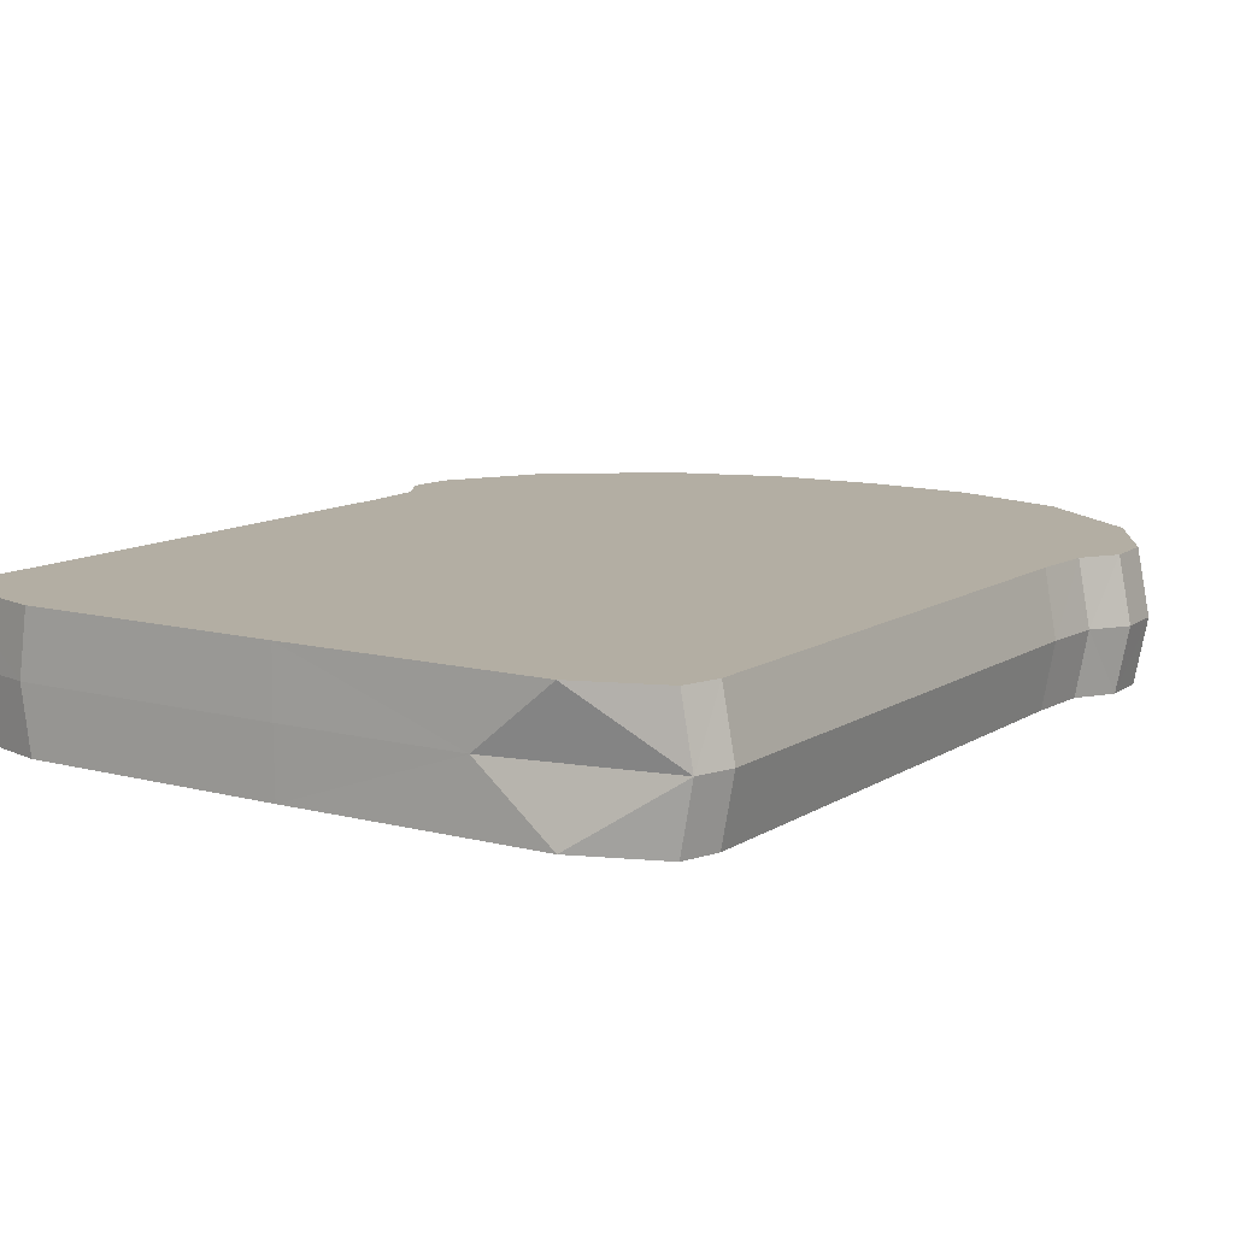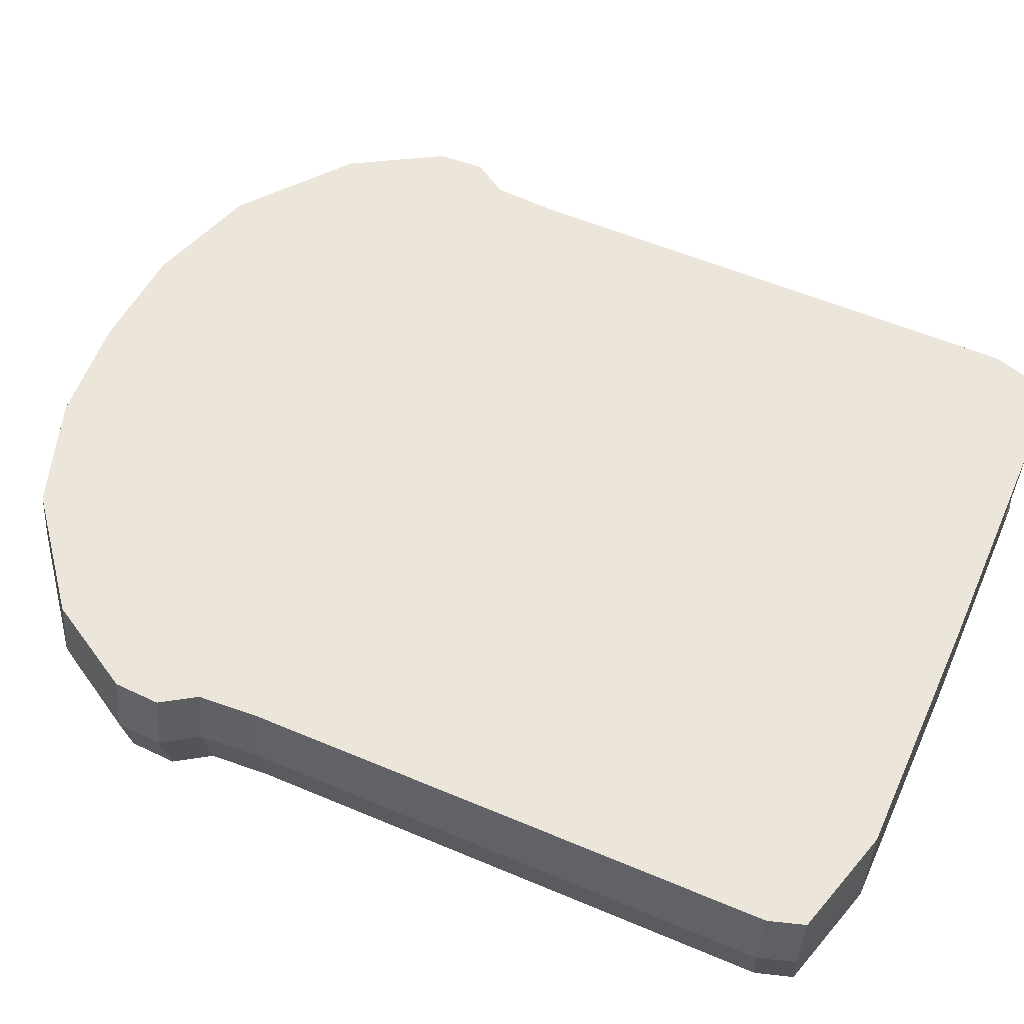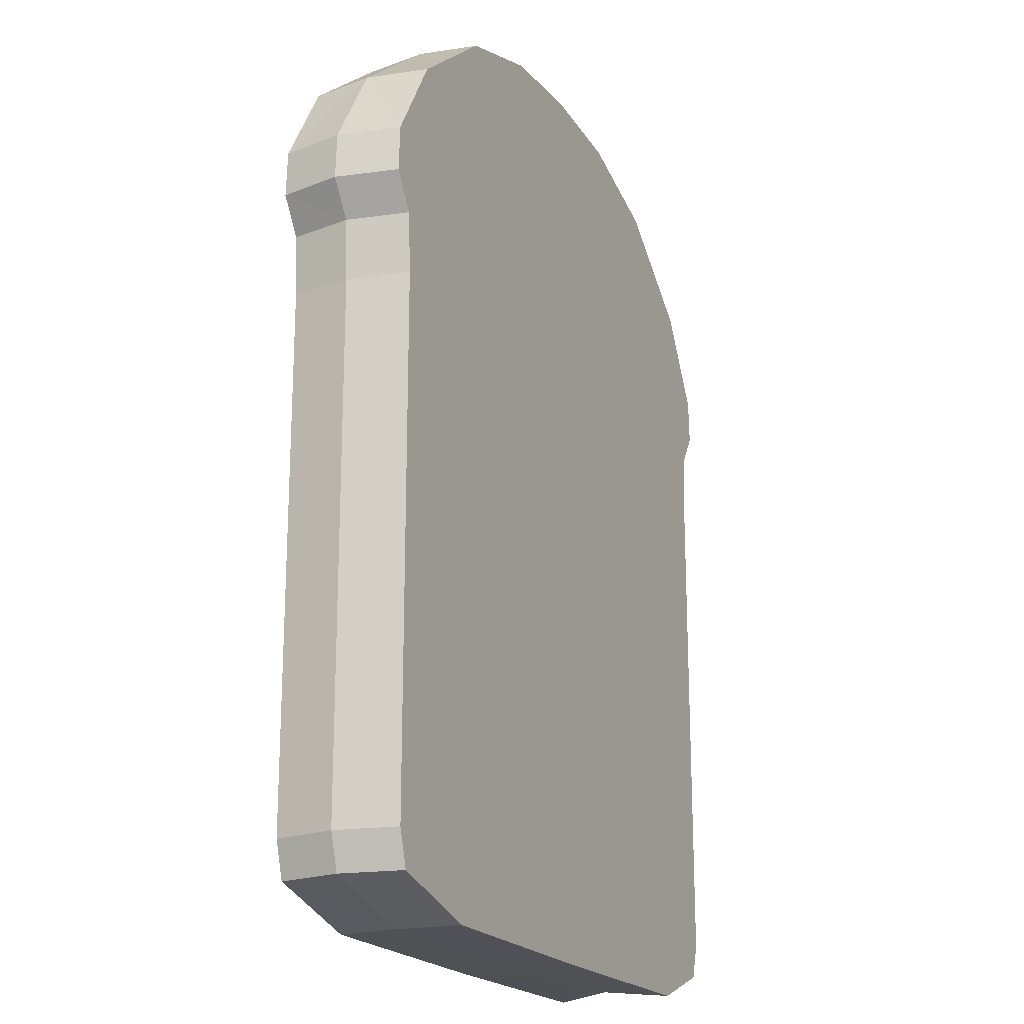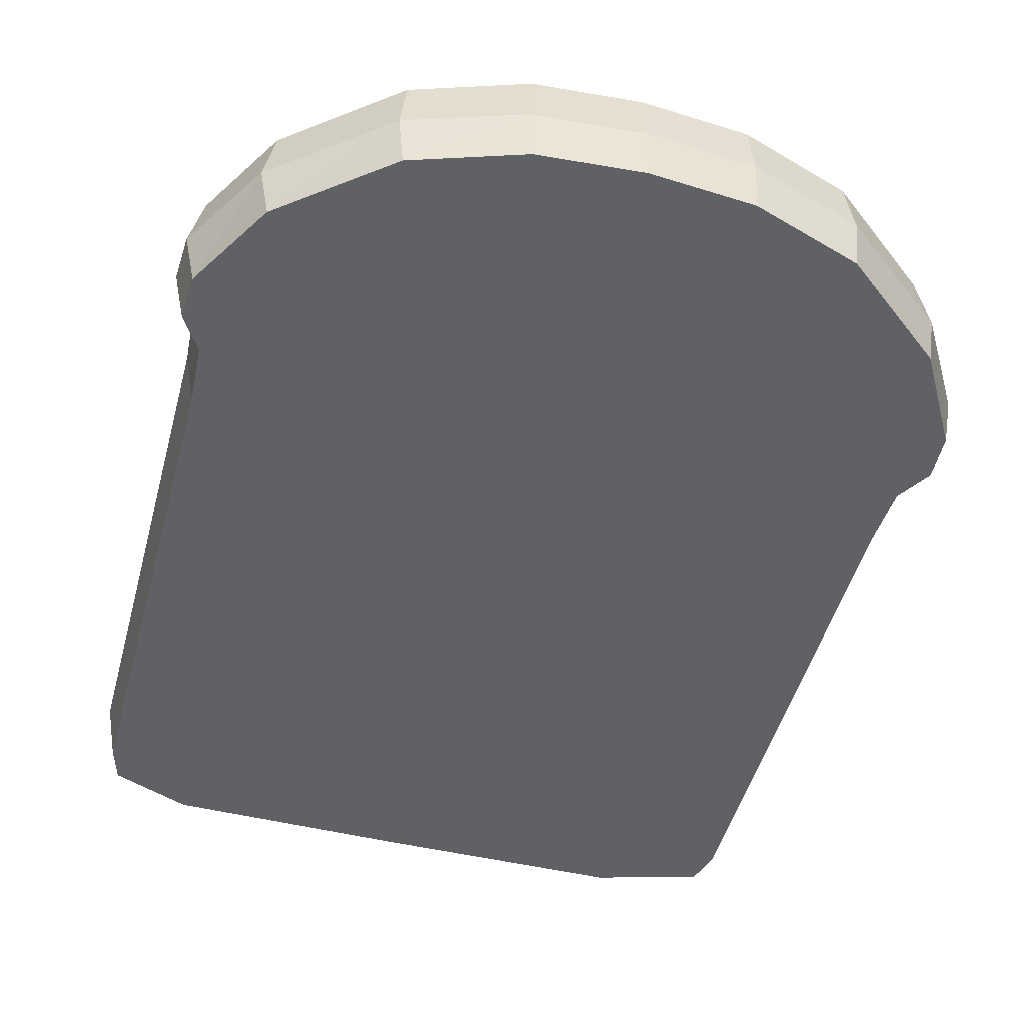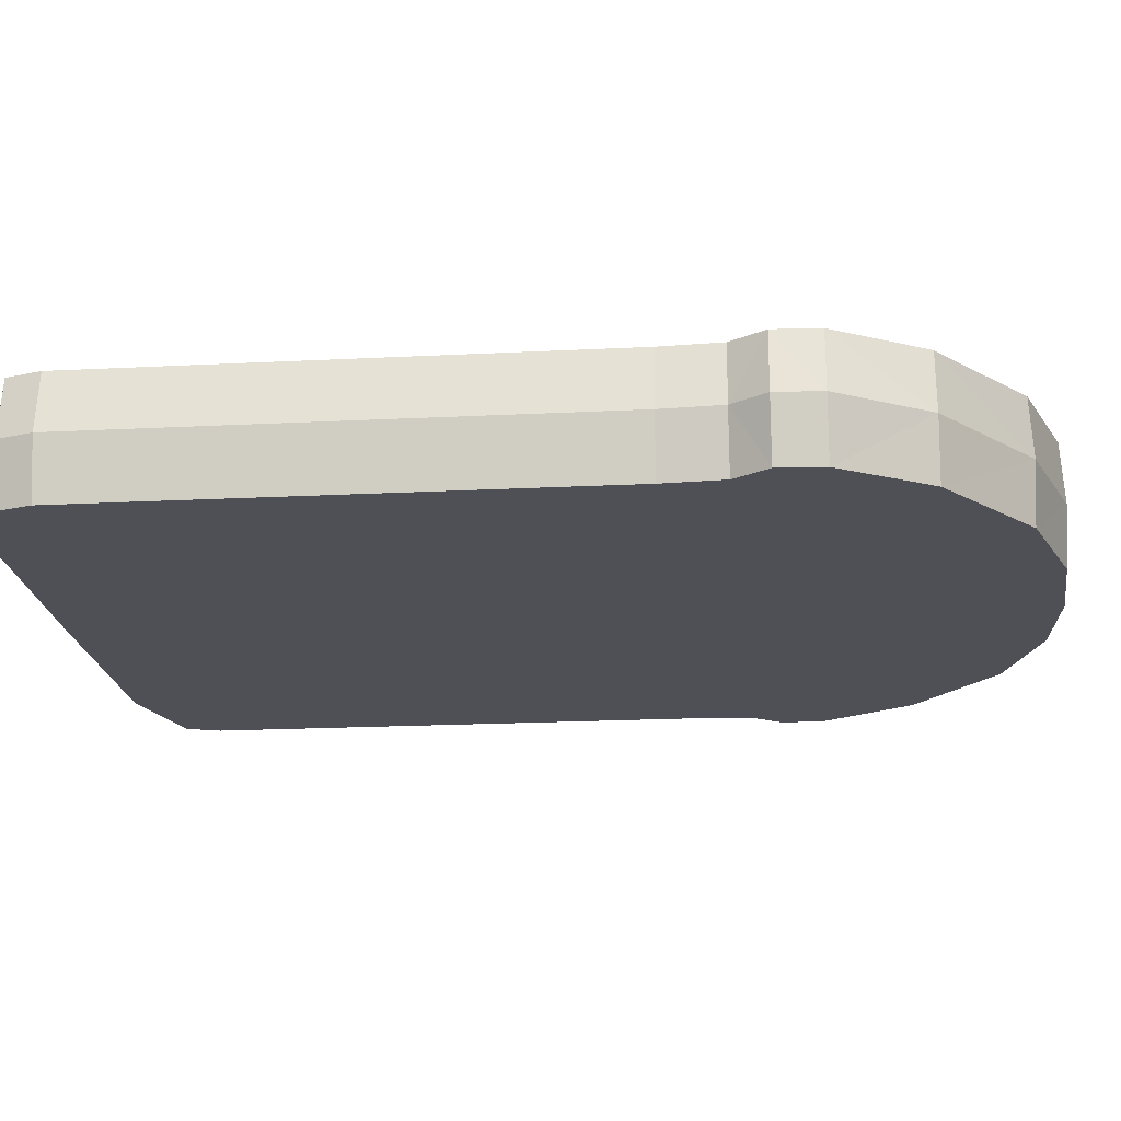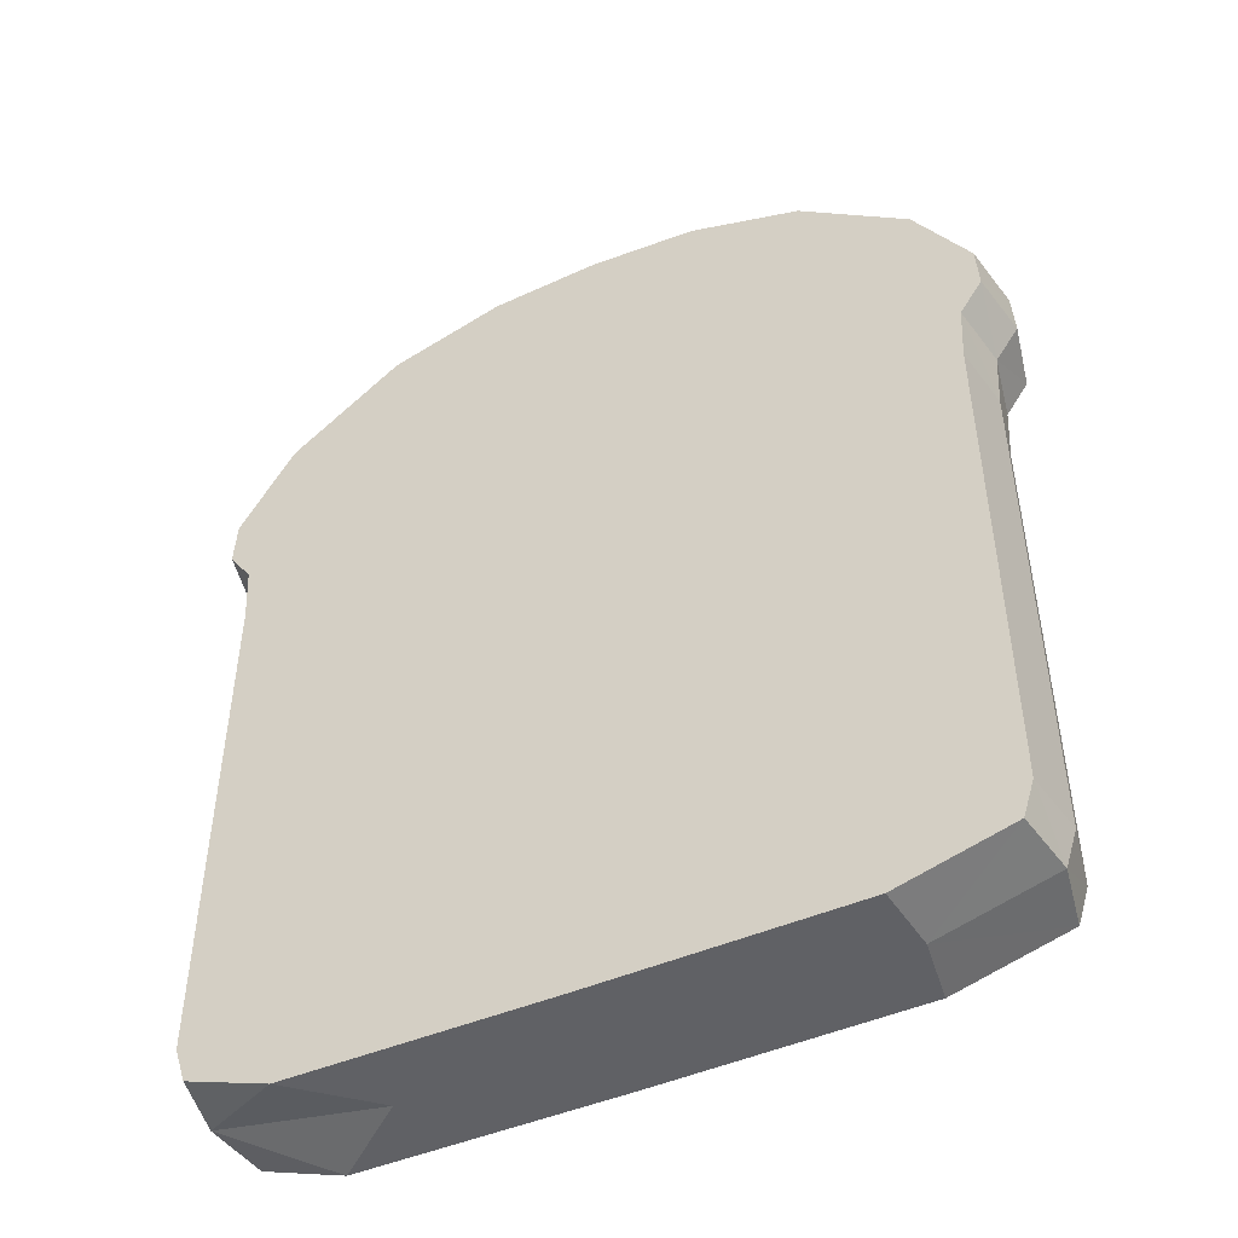
<metadata>
{"format":"obj","ext":"obj","renderer":"f3d","projection":"perspective","resolution":1024,"background":"white","views":[{"elev":10.9,"azim":33.2,"up":"+Z"},{"elev":56.2,"azim":-66.1,"up":"+Z"},{"elev":-19.9,"azim":-64.8,"up":"+Y"},{"elev":-48.9,"azim":165.0,"up":"+Z"},{"elev":-19.4,"azim":95.5,"up":"+Z"},{"elev":-49.3,"azim":-155.3,"up":"+Y"}]}
</metadata>
<code>
o Bread_Slice_Cube.033
v -0.000716 0.2117 -0.05414
v -0.1058 0.2111 -0.05414
v 0.1044 0.2111 -0.05414
v -0.2877 0.238 -0.05414
v -0.2453 0.2111 -0.05414
v -0.000716 0.3531 -0.05414
v 0.09324 0.3463 -0.05414
v -0.000716 0.3088 -0.05414
v -0.09467 0.3463 -0.05414
v 0.08081 0.3031 -0.05414
v -0.08225 0.3031 -0.05414
v -0.3038 -0.4617 -0.05414
v -0.3136 -0.4302 -0.05414
v -0.2585 -0.4246 -0.05414
v -0.267 -0.3962 -0.05414
v -0.000716 -0.4247 -0.05414
v -0.1693 -0.4246 -0.05414
v -0.000716 -0.3962 -0.05414
v 0.1806 -0.4246 -0.05414
v -0.1588 -0.3962 -0.05414
v 0.1574 -0.3962 -0.05414
v -0.3167 0.08607 -0.05414
v -0.3136 0.03261 -0.05414
v -0.2696 0.07376 -0.05414
v -0.267 0.02511 -0.05414
v -0.000716 0.07376 -0.05414
v -0.000716 0.02511 -0.05414
v -0.1148 0.02511 -0.05414
v -0.116 0.07376 -0.05414
v 0.1145 0.07376 -0.05414
v 0.1134 0.02511 -0.05414
v -0.3366 0.1166 -0.05414
v -0.2865 0.1016 -0.05414
v -0.000716 0.1016 -0.05414
v -0.1232 0.1016 -0.05414
v 0.1218 0.1016 -0.05414
v 0.2862 0.238 -0.05414
v 0.2439 0.2111 -0.05414
v 0.01127 -0.4899 -0.05414
v 0.2316 -0.4885 -0.05414
v -0.2091 -0.4885 -0.05414
v 0.01127 -0.4487 -0.05414
v 0.198 -0.4475 -0.05414
v -0.1755 -0.4475 -0.05414
v 0.3023 -0.4617 -0.05414
v 0.2571 -0.4246 -0.05414
v 0.3122 -0.4302 -0.05414
v 0.2655 -0.3962 -0.05414
v 0.3153 0.08607 -0.05414
v 0.3122 0.03261 -0.05414
v 0.2655 0.02511 -0.05414
v 0.2682 0.07376 -0.05414
v 0.3351 0.1166 -0.05414
v 0.2851 0.1016 -0.05414
v -0.1933 0.2105 -0.05414
v -0.07967 0.2861 -0.05414
v -0.000716 0.2906 -0.05414
v 0.07823 0.2861 -0.05414
v 0.2085 -0.3962 -0.05414
v -0.1926 0.3139 -0.05414
v -0.1665 0.2743 -0.05414
v -0.2099 -0.3962 -0.05414
v -0.2099 0.02511 -0.05414
v -0.212 0.07376 -0.05414
v 0.2238 0.1016 -0.05414
v -0.2253 0.1016 -0.05414
v 0.1918 0.2105 -0.05414
v -0.3346 0.1574 -0.05414
v -0.2848 0.1386 -0.05414
v -0.1225 0.1386 -0.05414
v -0.000716 0.1386 -0.05414
v 0.121 0.1386 -0.05414
v 0.2106 0.07376 -0.05414
v 0.2085 0.02511 -0.05414
v 0.1651 0.2743 -0.05414
v 0.1911 0.3139 -0.05414
v 0.2834 0.1386 -0.05414
v 0.3331 0.1574 -0.05414
v -0.1456 0.2651 -0.05414
v 0.1442 0.2651 -0.05414
v -0.2239 0.1386 -0.05414
v 0.2225 0.1386 -0.05414
v -0.000716 0.2117 0.05414
v -0.1058 0.2111 0.05414
v 0.1044 0.2111 0.05414
v -0.2877 0.238 0.05414
v -0.2968 0.2384 0
v -0.2453 0.2111 0.05414
v -0.000716 0.3531 0.05414
v 0.09324 0.3463 0.05414
v -0.000716 0.3088 0.05414
v -0.09467 0.3463 0.05414
v -0.000716 0.3565 -0
v 0.09571 0.3494 -0
v 0.08081 0.3031 0.05414
v -0.08225 0.3031 0.05414
v -0.09714 0.3494 0
v -0.3038 -0.4617 0.05414
v -0.3136 -0.4618 0
v -0.3136 -0.4302 0.05414
v -0.2585 -0.4246 0.05414
v -0.3237 -0.4302 0
v -0.267 -0.3962 0.05414
v -0.000716 -0.4247 0.05414
v -0.1693 -0.4246 0.05414
v -0.000716 -0.3962 0.05414
v 0.1806 -0.4246 0.05414
v -0.1588 -0.3962 0.05414
v 0.1574 -0.3962 0.05414
v -0.3167 0.08607 0.05414
v -0.3136 0.03261 0.05414
v -0.3237 0.03261 0
v -0.3269 0.08607 0
v -0.2696 0.07376 0.05414
v -0.267 0.02511 0.05414
v -0.000716 0.07376 0.05414
v -0.000716 0.02511 0.05414
v -0.1148 0.02511 0.05414
v -0.116 0.07376 0.05414
v 0.1145 0.07376 0.05414
v 0.1134 0.02511 0.05414
v -0.3366 0.1166 0.05414
v -0.3474 0.1166 0
v -0.2865 0.1016 0.05414
v -0.000716 0.1016 0.05414
v -0.1232 0.1016 0.05414
v 0.1218 0.1016 0.05414
v 0.2862 0.238 0.05414
v 0.2439 0.2111 0.05414
v 0.2954 0.2384 -0
v 0.01127 -0.4899 0.05414
v 0.2316 -0.4885 0.05414
v 0.01127 -0.4906 -0
v -0.2091 -0.4885 0.05414
v 0.01127 -0.4487 0.05414
v 0.198 -0.4475 0.05414
v 0.1671 -0.4892 -0
v -0.2164 -0.4892 0
v -0.1755 -0.4475 0.05414
v 0.3023 -0.4617 0.05414
v 0.2571 -0.4246 0.05414
v 0.3122 -0.4302 0.05414
v 0.3122 -0.4618 -0
v 0.2655 -0.3962 0.05414
v 0.3223 -0.4302 -0
v 0.3153 0.08607 0.05414
v 0.3122 0.03261 0.05414
v 0.2655 0.02511 0.05414
v 0.2682 0.07376 0.05414
v 0.3255 0.08607 -0
v 0.3223 0.03261 -0
v 0.3351 0.1166 0.05414
v 0.2851 0.1016 0.05414
v 0.346 0.1166 -0
v -0.1933 0.2105 0.05414
v -0.07967 0.2861 0.05414
v -0.000716 0.2906 0.05414
v 0.07823 0.2861 0.05414
v 0.2085 -0.3962 0.05414
v -0.1979 0.3164 0
v -0.1926 0.3139 0.05414
v -0.1665 0.2743 0.05414
v -0.2099 -0.3962 0.05414
v -0.2099 0.02511 0.05414
v -0.212 0.07376 0.05414
v 0.2238 0.1016 0.05414
v -0.2253 0.1016 0.05414
v 0.1918 0.2105 0.05414
v -0.3453 0.1574 0
v -0.3346 0.1574 0.05414
v -0.2848 0.1386 0.05414
v -0.1225 0.1386 0.05414
v -0.000716 0.1386 0.05414
v 0.121 0.1386 0.05414
v 0.2106 0.07376 0.05414
v 0.2085 0.02511 0.05414
v 0.1651 0.2743 0.05414
v 0.1911 0.3139 0.05414
v 0.1964 0.3164 -0
v 0.2834 0.1386 0.05414
v 0.3331 0.1574 0.05414
v 0.3439 0.1574 -0
v -0.1456 0.2651 0.05414
v 0.1442 0.2651 0.05414
v -0.2239 0.1386 0.05414
v 0.2225 0.1386 0.05414
f 160 4 87
f 68 87 4
f 69 4 5
f 60 5 4
f 93 7 6
f 94 76 7
f 6 10 8
f 7 75 10
f 6 11 9
f 9 61 60
f 9 93 6
f 60 97 9
f 99 13 12
f 13 14 12
f 14 41 12
f 24 23 22
f 15 23 25
f 102 23 13
f 33 22 32
f 32 113 123
f 32 69 33
f 77 53 54
f 52 50 51
f 38 76 37
f 37 77 38
f 130 78 37
f 37 179 130
f 39 43 40
f 39 137 133
f 40 46 45
f 133 41 39
f 39 44 42
f 12 138 99
f 143 40 45
f 46 47 45
f 47 143 45
f 151 49 150
f 145 50 151
f 48 50 47
f 150 53 154
f 49 54 53
f 53 182 154
f 169 32 123
f 112 22 23
f 86 160 87
f 87 170 86
f 86 171 88
f 88 161 86
f 90 93 89
f 178 94 90
f 89 95 90
f 90 177 178
f 89 96 91
f 92 162 96
f 93 92 89
f 97 161 92
f 100 99 98
f 101 100 98
f 101 134 139
f 114 111 115
f 111 103 115
f 102 111 112
f 124 110 114
f 122 113 110
f 122 171 170
f 152 180 153
f 147 149 148
f 129 178 177
f 128 180 181
f 130 181 182
f 128 179 178
f 131 136 135
f 131 137 132
f 141 132 140
f 134 133 131
f 131 139 134
f 98 138 134
f 143 132 137
f 142 141 140
f 143 142 140
f 146 151 150
f 147 145 151
f 144 147 148
f 152 150 154
f 153 146 152
f 152 182 181
f 122 169 123
f 112 110 113
f 160 60 4
f 68 169 87
f 69 68 4
f 60 61 5
f 93 94 7
f 94 179 76
f 6 7 10
f 7 76 75
f 6 8 11
f 9 11 61
f 9 97 93
f 60 160 97
f 99 102 13
f 13 15 14
f 14 44 41
f 24 25 23
f 15 13 23
f 102 112 23
f 33 24 22
f 32 22 113
f 32 68 69
f 77 78 53
f 52 49 50
f 38 75 76
f 37 78 77
f 130 182 78
f 37 76 179
f 39 42 43
f 39 40 137
f 40 43 46
f 133 138 41
f 39 41 44
f 12 41 138
f 143 137 40
f 46 48 47
f 47 145 143
f 151 50 49
f 145 47 50
f 48 51 50
f 150 49 53
f 49 52 54
f 53 78 182
f 169 68 32
f 112 113 22
f 86 161 160
f 87 169 170
f 86 170 171
f 88 162 161
f 90 94 93
f 178 179 94
f 89 91 95
f 90 95 177
f 89 92 96
f 92 161 162
f 93 97 92
f 97 160 161
f 100 102 99
f 101 103 100
f 101 98 134
f 114 110 111
f 111 100 103
f 102 100 111
f 124 122 110
f 122 123 113
f 122 124 171
f 152 181 180
f 147 146 149
f 129 128 178
f 128 129 180
f 130 128 181
f 128 130 179
f 131 132 136
f 131 133 137
f 141 136 132
f 134 138 133
f 131 135 139
f 98 99 138
f 143 140 132
f 142 144 141
f 143 145 142
f 146 147 151
f 147 142 145
f 144 142 147
f 152 146 150
f 153 149 146
f 152 154 182
f 122 170 169
f 112 111 110
f 70 55 2
f 3 71 1
f 79 2 55
f 1 58 3
f 3 80 67
f 67 72 3
f 61 55 5
f 81 5 55
f 8 58 57
f 10 80 58
f 8 56 11
f 11 79 61
f 14 62 17
f 16 20 18
f 17 62 20
f 16 21 19
f 19 21 59
f 63 20 62
f 25 64 63
f 24 66 64
f 15 63 62
f 28 26 27
f 35 64 66
f 63 29 28
f 31 26 30
f 31 18 27
f 28 18 20
f 30 34 36
f 34 29 35
f 74 30 73
f 73 36 65
f 74 21 31
f 69 66 33
f 70 34 35
f 81 35 66
f 34 72 36
f 36 82 65
f 38 82 67
f 75 67 80
f 17 44 14
f 43 19 46
f 16 44 17
f 19 42 16
f 46 59 48
f 51 59 74
f 73 51 74
f 77 65 82
f 71 2 1
f 52 65 54
f 56 1 2
f 155 172 84
f 85 173 174
f 84 183 155
f 83 158 157
f 85 184 158
f 168 174 186
f 155 162 88
f 185 88 171
f 91 158 95
f 95 184 177
f 91 156 157
f 96 183 156
f 101 163 103
f 104 108 105
f 105 108 163
f 104 109 106
f 107 159 109
f 108 164 163
f 165 115 164
f 167 114 165
f 164 103 163
f 118 116 119
f 126 165 119
f 164 119 165
f 116 121 120
f 121 106 109
f 106 118 108
f 125 120 127
f 125 119 116
f 120 176 175
f 127 175 166
f 176 109 159
f 167 171 124
f 125 172 126
f 126 185 167
f 125 174 173
f 127 186 174
f 129 186 180
f 168 177 184
f 105 101 139
f 136 141 107
f 104 139 135
f 107 135 136
f 141 159 107
f 159 148 176
f 175 148 149
f 166 180 186
f 84 173 83
f 166 149 153
f 83 156 84
f 70 81 55
f 3 72 71
f 79 56 2
f 1 57 58
f 3 58 80
f 67 82 72
f 61 79 55
f 81 69 5
f 8 10 58
f 10 75 80
f 8 57 56
f 11 56 79
f 14 15 62
f 16 17 20
f 16 18 21
f 63 28 20
f 25 24 64
f 24 33 66
f 15 25 63
f 28 29 26
f 35 29 64
f 63 64 29
f 31 27 26
f 31 21 18
f 28 27 18
f 30 26 34
f 34 26 29
f 74 31 30
f 73 30 36
f 74 59 21
f 69 81 66
f 70 71 34
f 81 70 35
f 34 71 72
f 36 72 82
f 38 77 82
f 75 38 67
f 16 42 44
f 19 43 42
f 46 19 59
f 51 48 59
f 73 52 51
f 77 54 65
f 71 70 2
f 52 73 65
f 56 57 1
f 155 185 172
f 85 83 173
f 84 156 183
f 83 85 158
f 85 168 184
f 168 85 174
f 155 183 162
f 185 155 88
f 91 157 158
f 95 158 184
f 91 96 156
f 96 162 183
f 101 105 163
f 104 106 108
f 104 107 109
f 108 118 164
f 165 114 115
f 167 124 114
f 164 115 103
f 118 117 116
f 126 167 165
f 164 118 119
f 116 117 121
f 121 117 106
f 106 117 118
f 125 116 120
f 125 126 119
f 120 121 176
f 127 120 175
f 176 121 109
f 167 185 171
f 125 173 172
f 126 172 185
f 125 127 174
f 127 166 186
f 129 168 186
f 168 129 177
f 104 105 139
f 107 104 135
f 141 144 159
f 159 144 148
f 175 176 148
f 166 153 180
f 84 172 173
f 166 175 149
f 83 157 156

</code>
